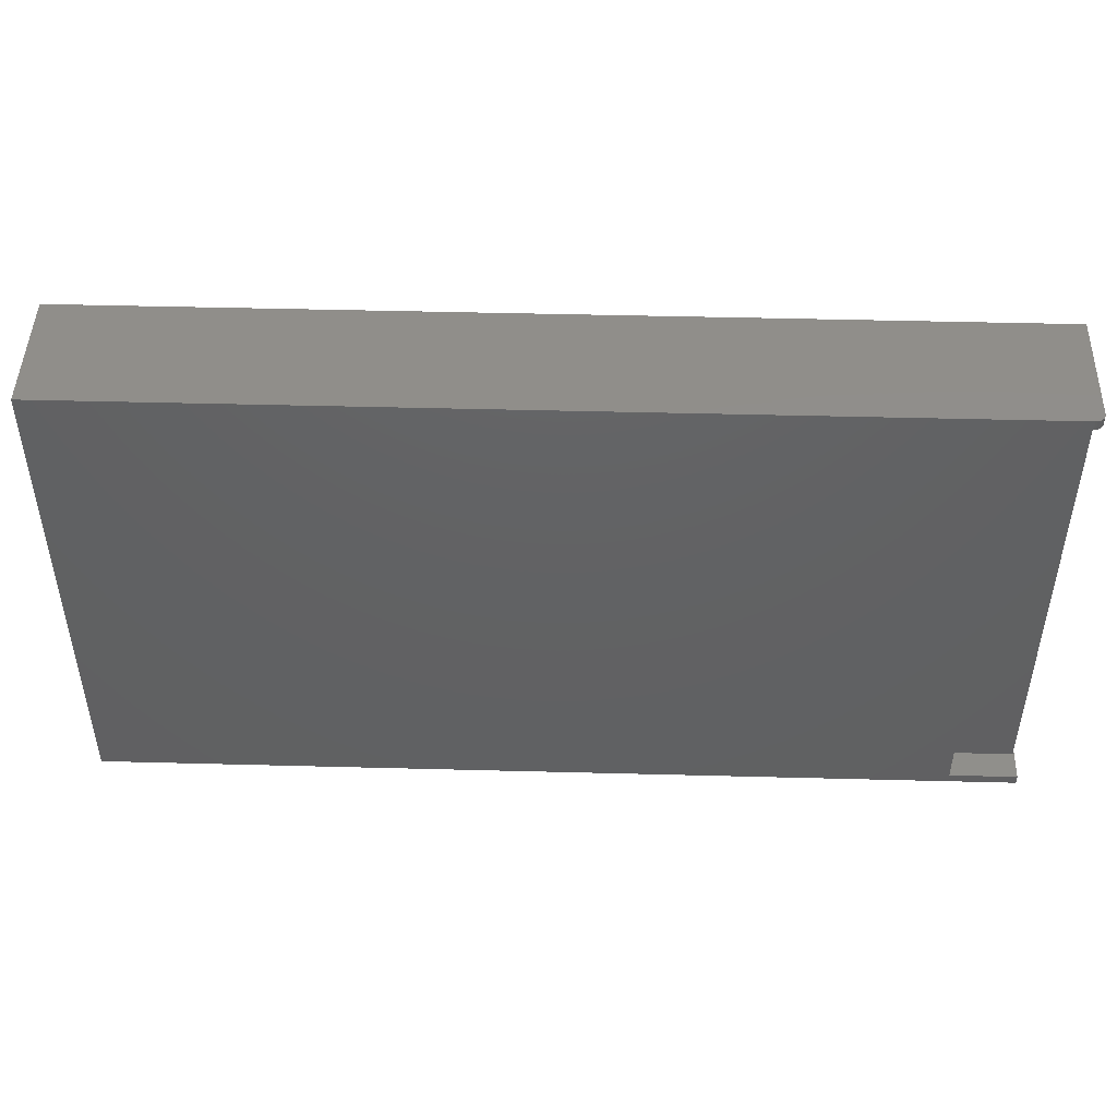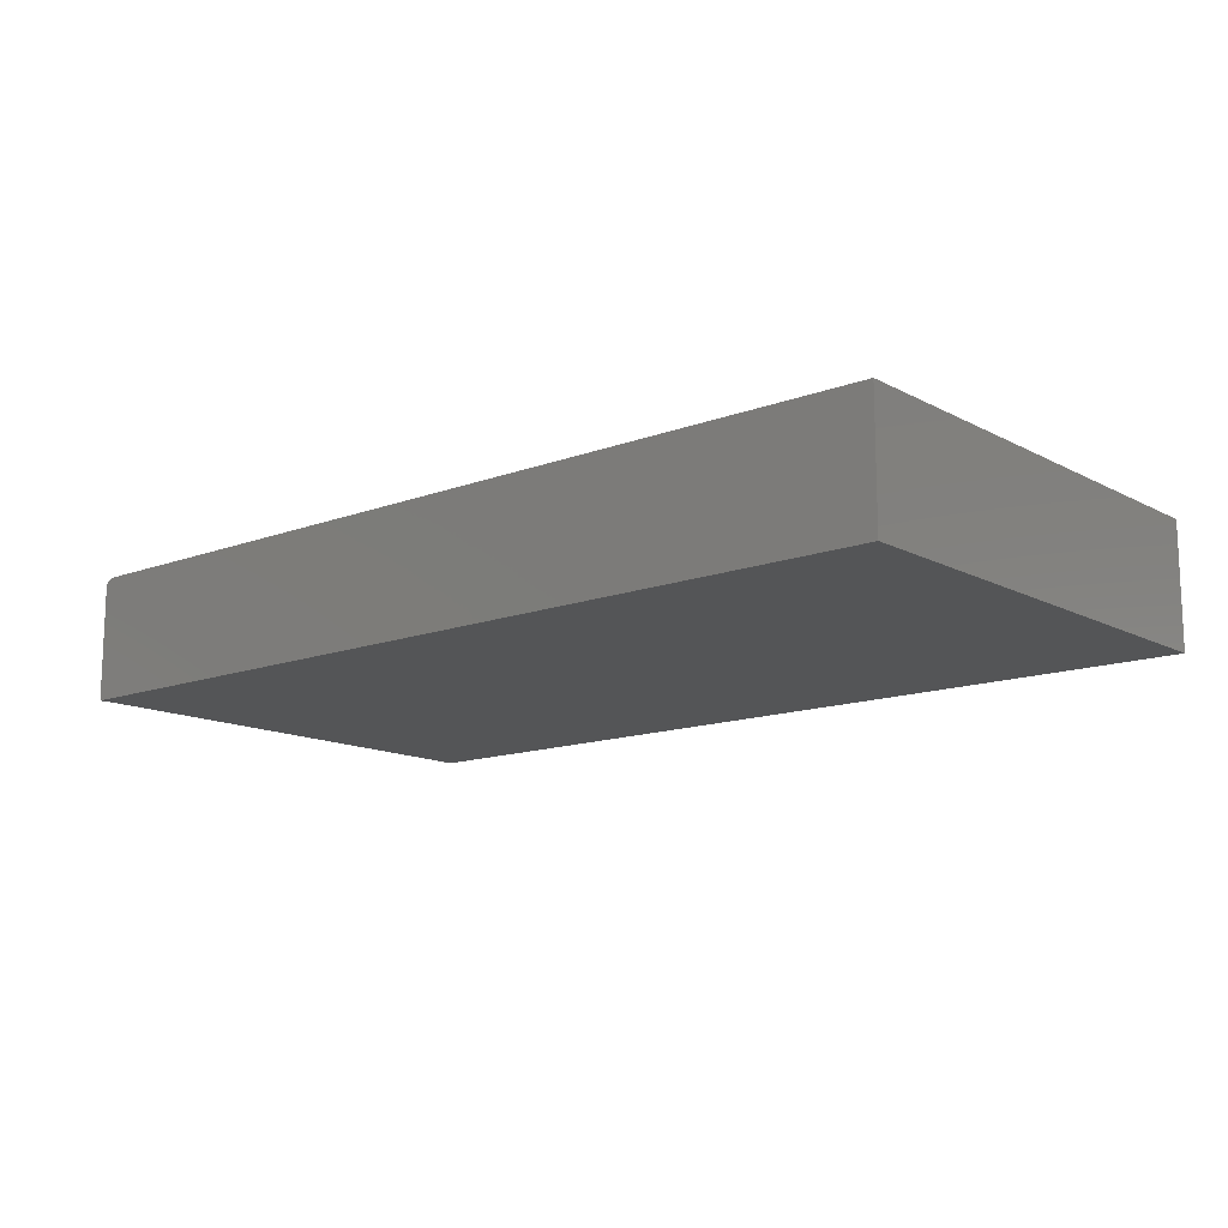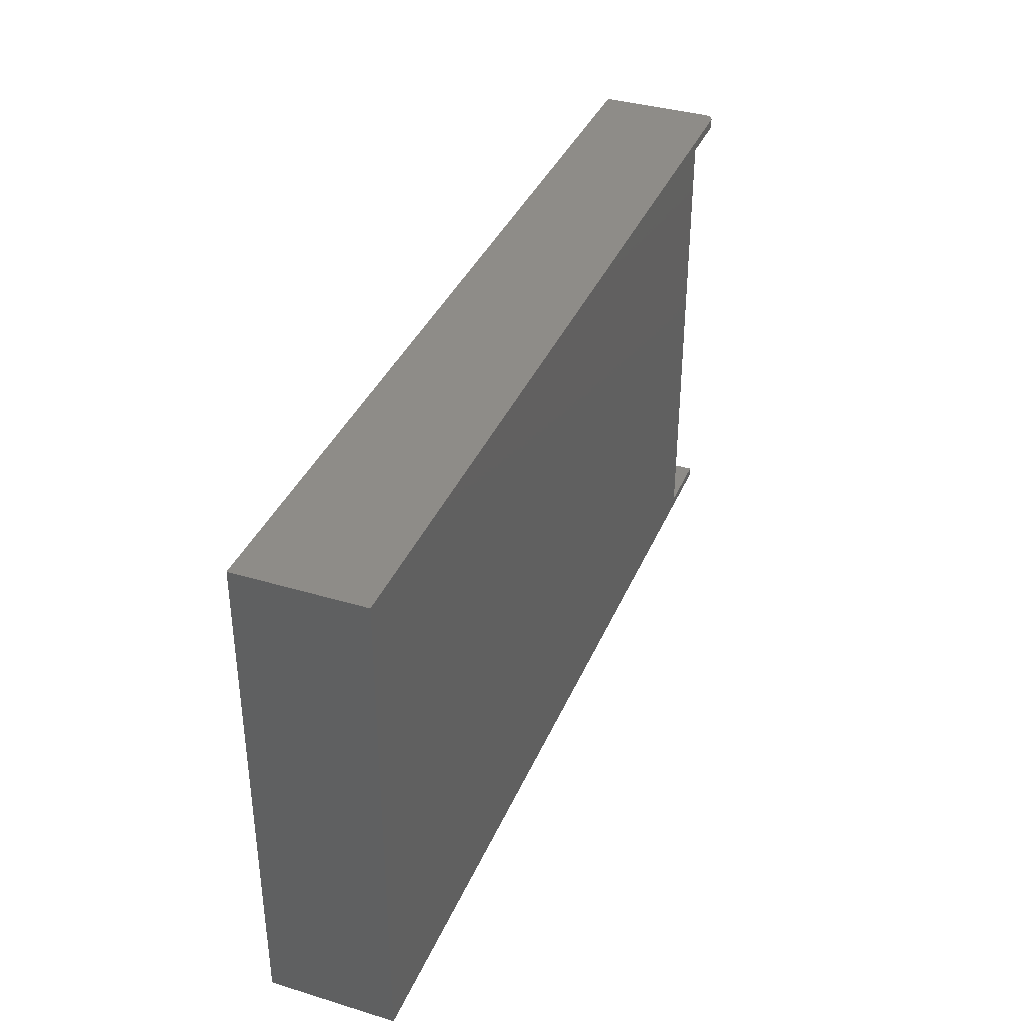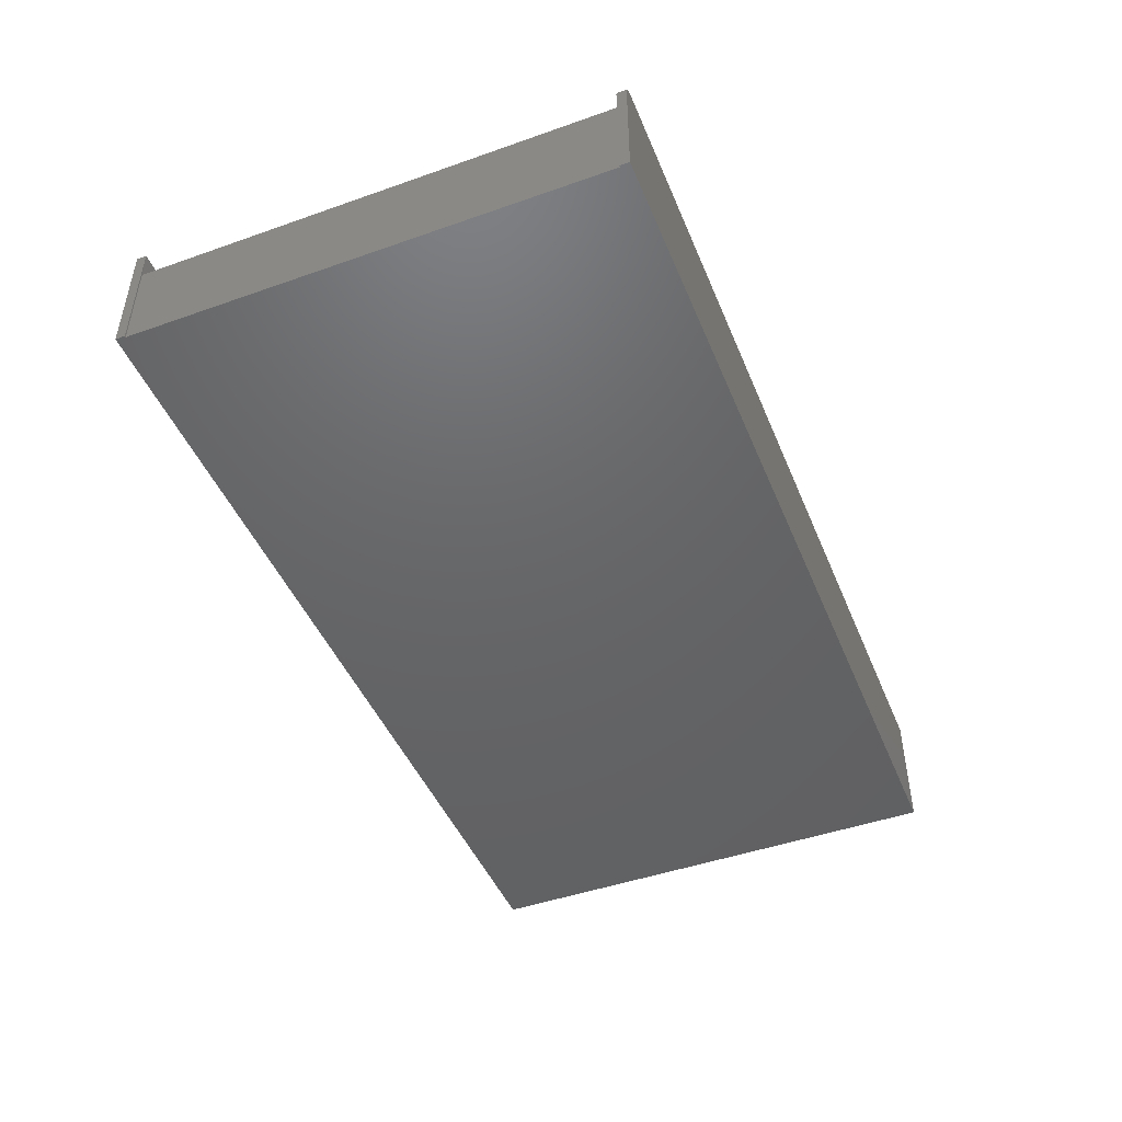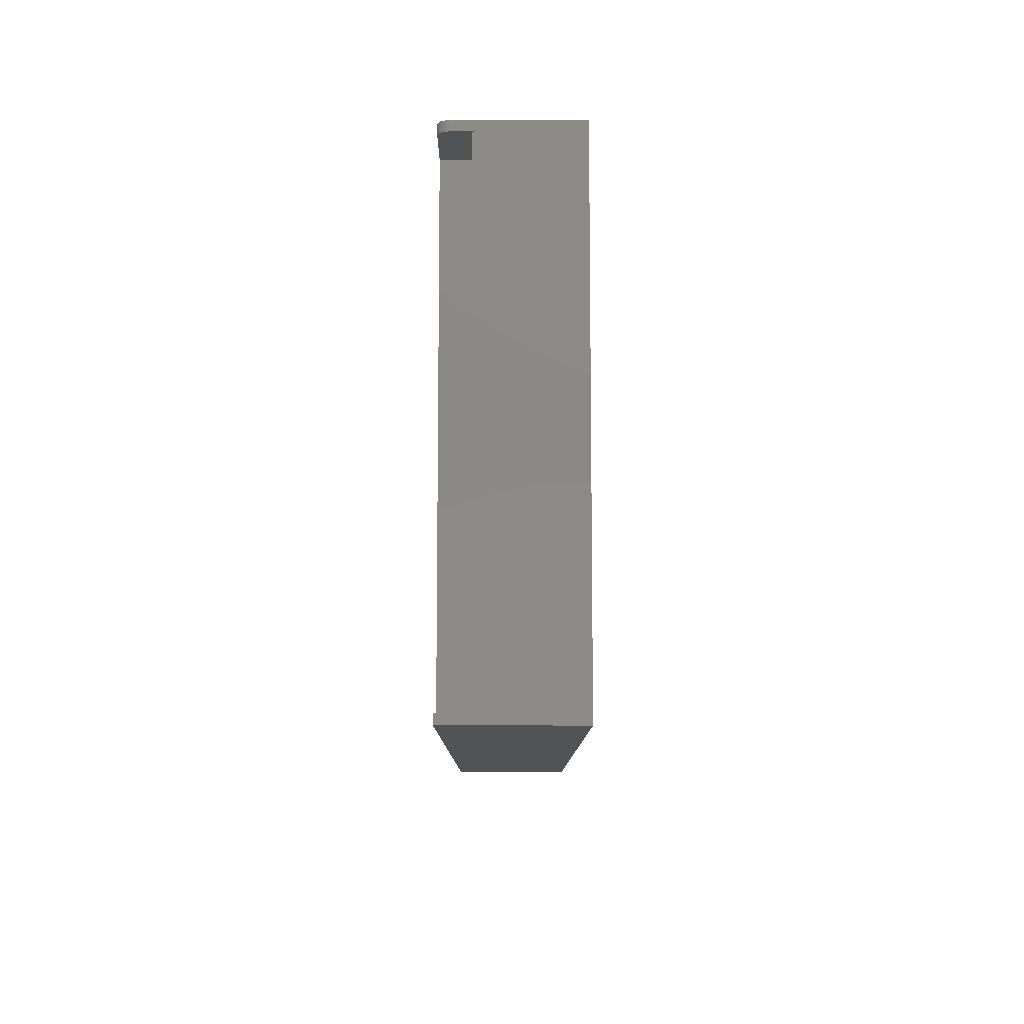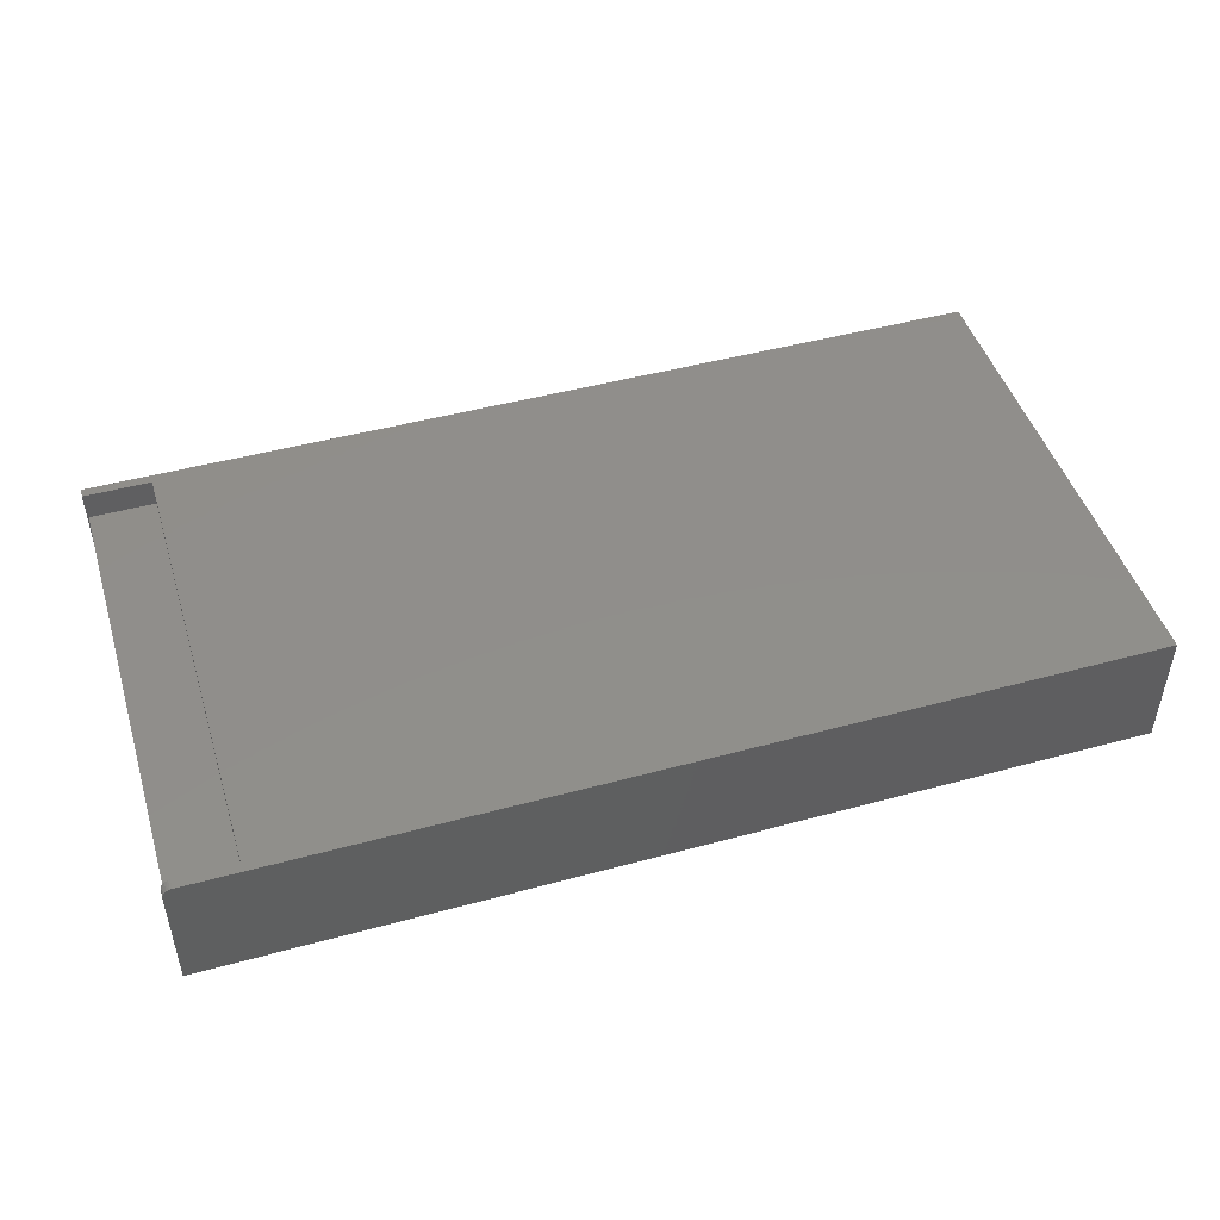
<metadata>
{"format":"stl","ext":"stl","renderer":"f3d","projection":"perspective","resolution":1024,"background":"white","views":[{"elev":46.7,"azim":1.7,"up":"+Y"},{"elev":-13.5,"azim":-139.7,"up":"+Z"},{"elev":37.0,"azim":-68.7,"up":"+Y"},{"elev":-46.4,"azim":111.9,"up":"+Z"},{"elev":-9.7,"azim":89.9,"up":"+Y"},{"elev":47.2,"azim":162.9,"up":"+Z"}]}
</metadata>
<code>
# stl→obj: 36 verts, 68 faces
v 0.75 0.3947 0
v 0.7488 0.3947 0
v 0.75 0.4026 0
v 0 0.4026 0
v 0 0 0
v 0.7488 0.007895 0
v 0.75 0.007895 0
v 0.75 0 0
v 0.7488 0.007812 0.07812
v 0.7488 0.3947 0.07812
v 0.6947 0.007895 0.07812
v 0.6947 0.3947 0.07812
v 0.6947 0.007895 0.1016
v 0.75 0.007895 0.1016
v 0.6947 0.3947 0.1016
v 0.75 0.3947 0.09375
v 0.7498 0.3947 0.09527
v 0.7494 0.3947 0.09674
v 0.7487 0.3947 0.09809
v 0.7477 0.3947 0.09927
v 0.7465 0.3947 0.1002
v 0.7452 0.3947 0.101
v 0.7437 0.3947 0.1014
v 0.7422 0.3947 0.1016
v 0 0 0.1016
v 0.75 0 0.1016
v 0.7422 0.4026 0.1016
v 0 0.4026 0.1016
v 0.7437 0.4026 0.1014
v 0.7465 0.4026 0.1002
v 0.7452 0.4026 0.101
v 0.7477 0.4026 0.09927
v 0.7487 0.4026 0.09809
v 0.7494 0.4026 0.09674
v 0.7498 0.4026 0.09527
v 0.75 0.4026 0.09375
f 1 2 3
f 2 4 3
f 5 4 2
f 5 2 6
f 5 6 7
f 5 7 8
f 9 6 10
f 10 6 2
f 11 9 12
f 12 9 10
f 7 6 9
f 11 13 9
f 9 13 14
f 9 14 7
f 13 11 15
f 15 11 12
f 1 10 2
f 1 16 10
f 10 16 12
f 17 18 19
f 17 19 20
f 17 20 21
f 17 21 22
f 17 22 23
f 17 23 24
f 15 12 16
f 15 16 17
f 15 17 24
f 25 14 13
f 25 26 14
f 15 24 27
f 15 27 28
f 15 28 25
f 15 25 13
f 27 29 30
f 30 29 31
f 4 28 27
f 4 27 30
f 4 30 32
f 4 32 33
f 4 33 34
f 4 34 35
f 4 35 36
f 4 36 3
f 16 1 36
f 36 1 3
f 16 36 17
f 17 36 35
f 17 35 18
f 18 35 34
f 18 34 19
f 19 34 33
f 19 33 20
f 20 33 32
f 20 32 21
f 21 32 30
f 21 30 22
f 22 30 31
f 22 31 23
f 23 31 29
f 23 29 24
f 24 29 27
f 28 4 25
f 25 4 5
f 26 8 14
f 14 8 7
f 25 5 26
f 26 5 8

</code>
